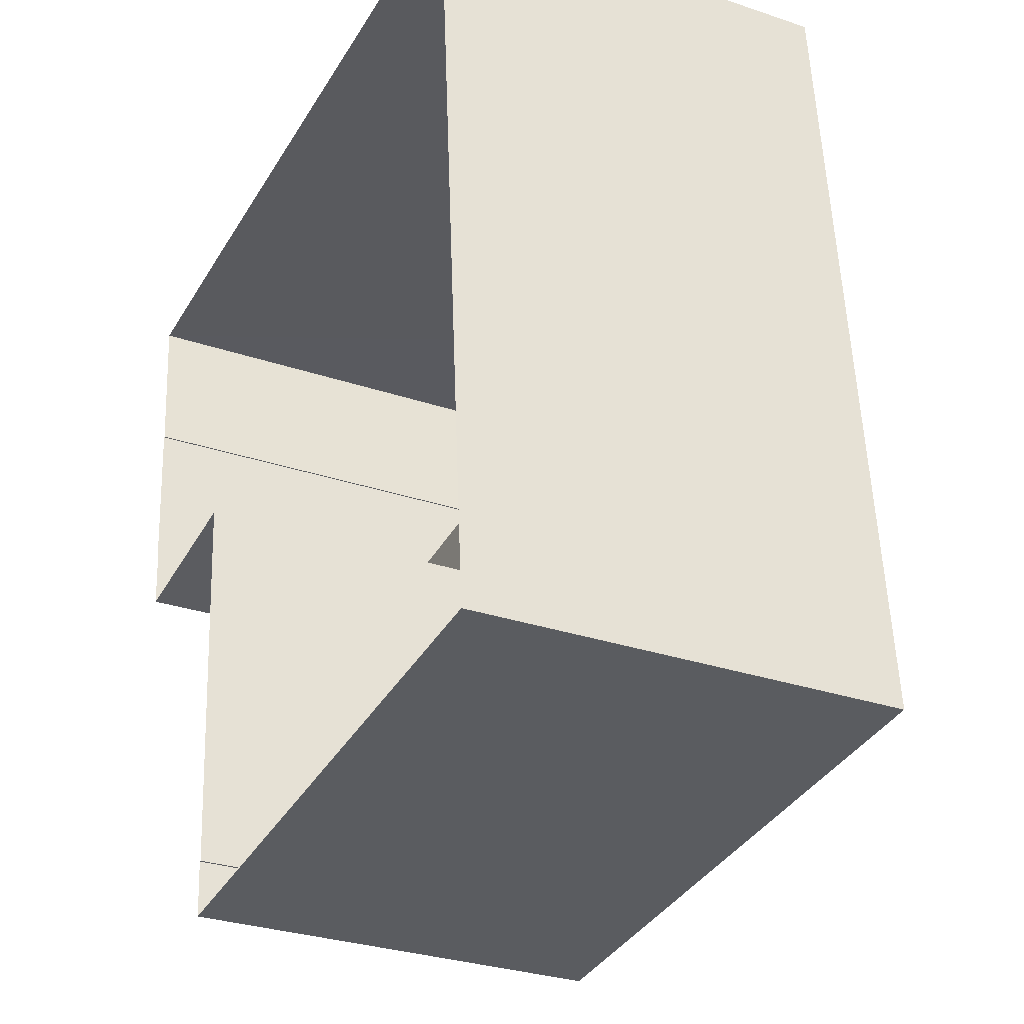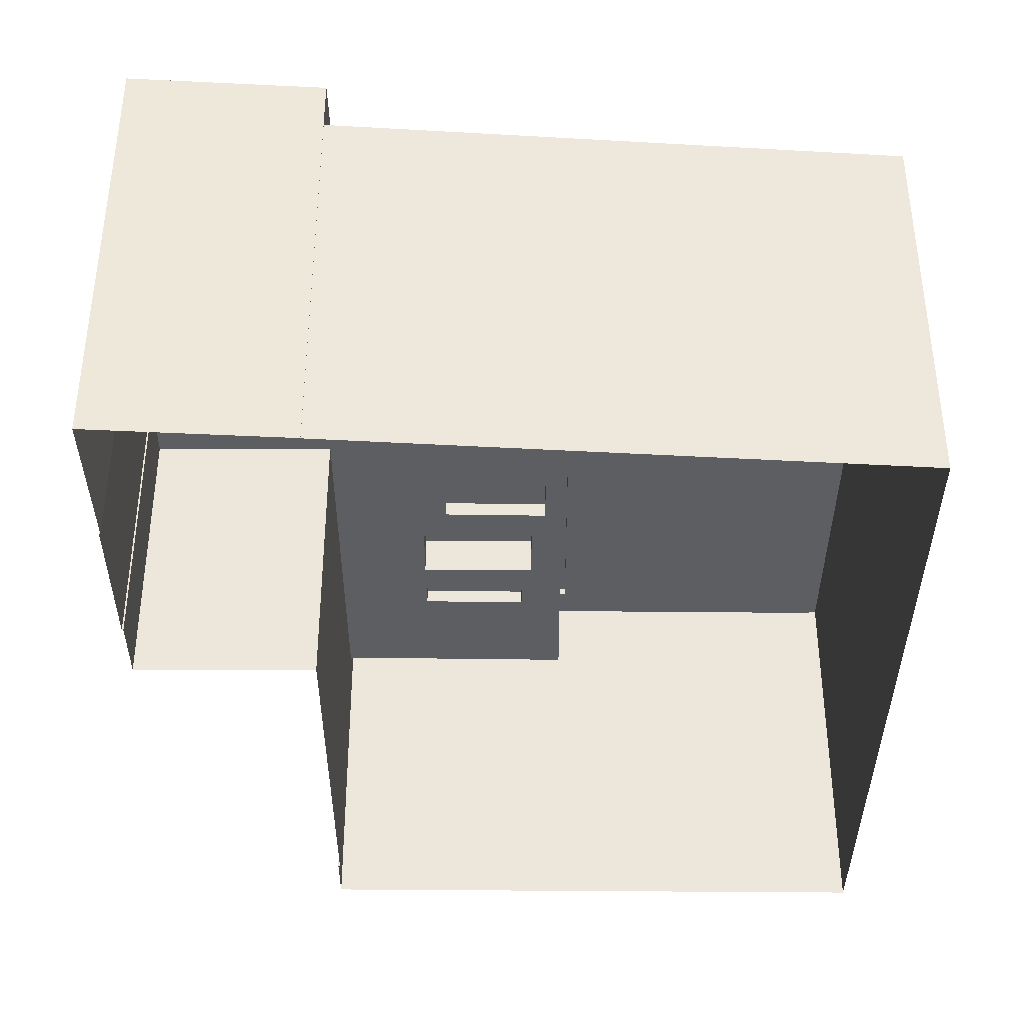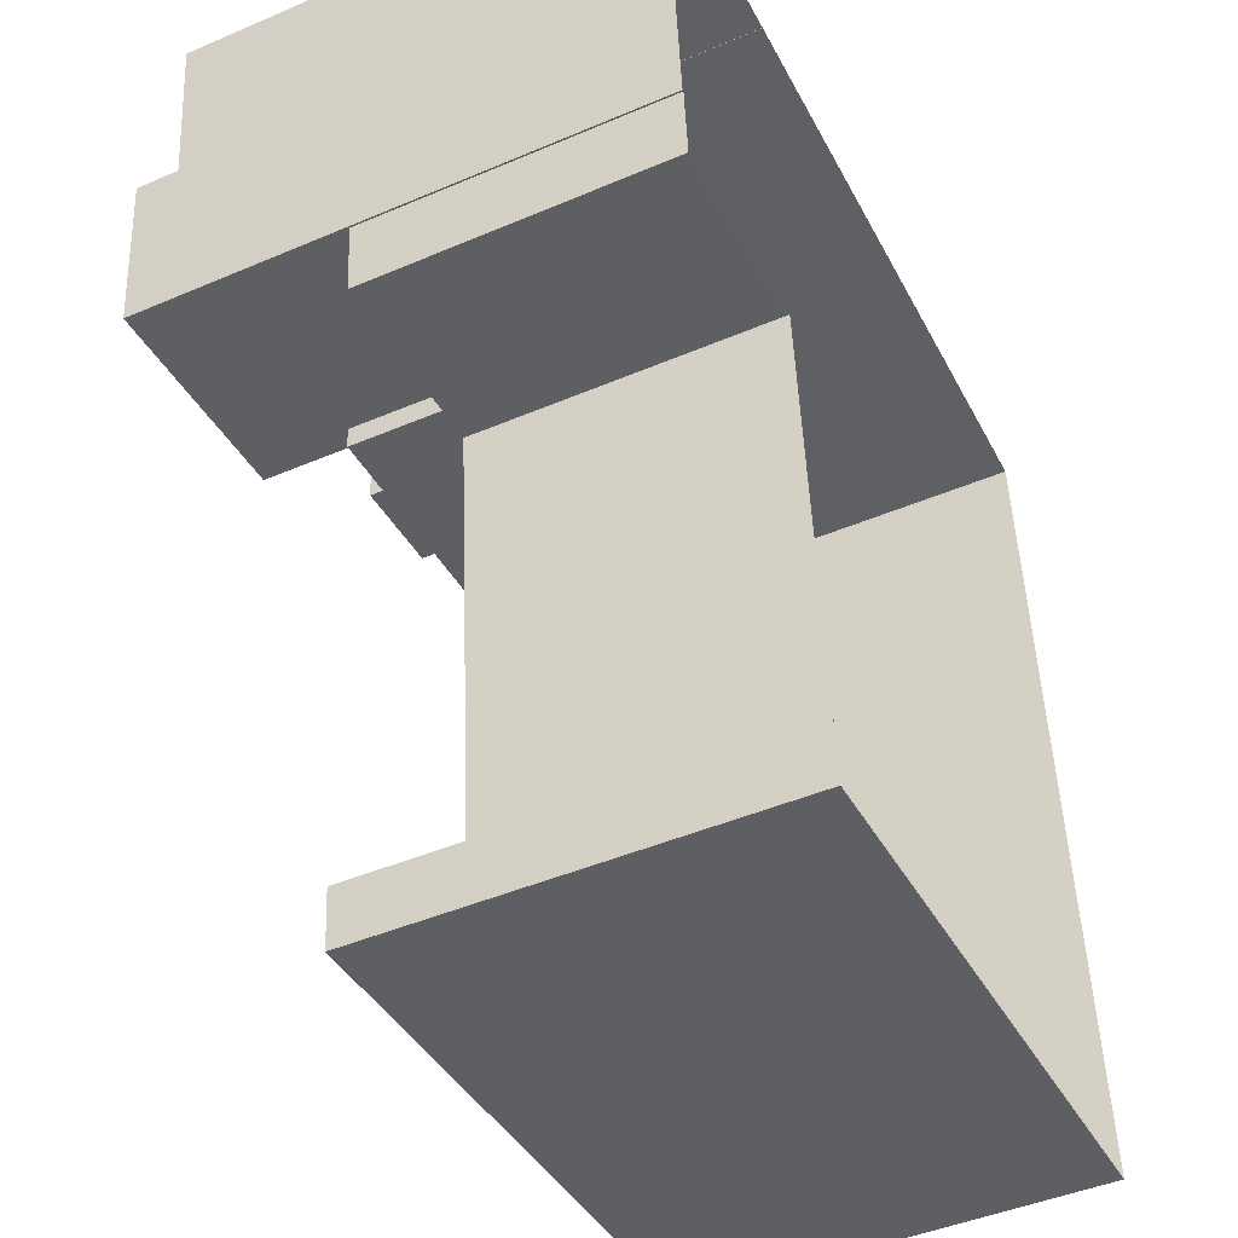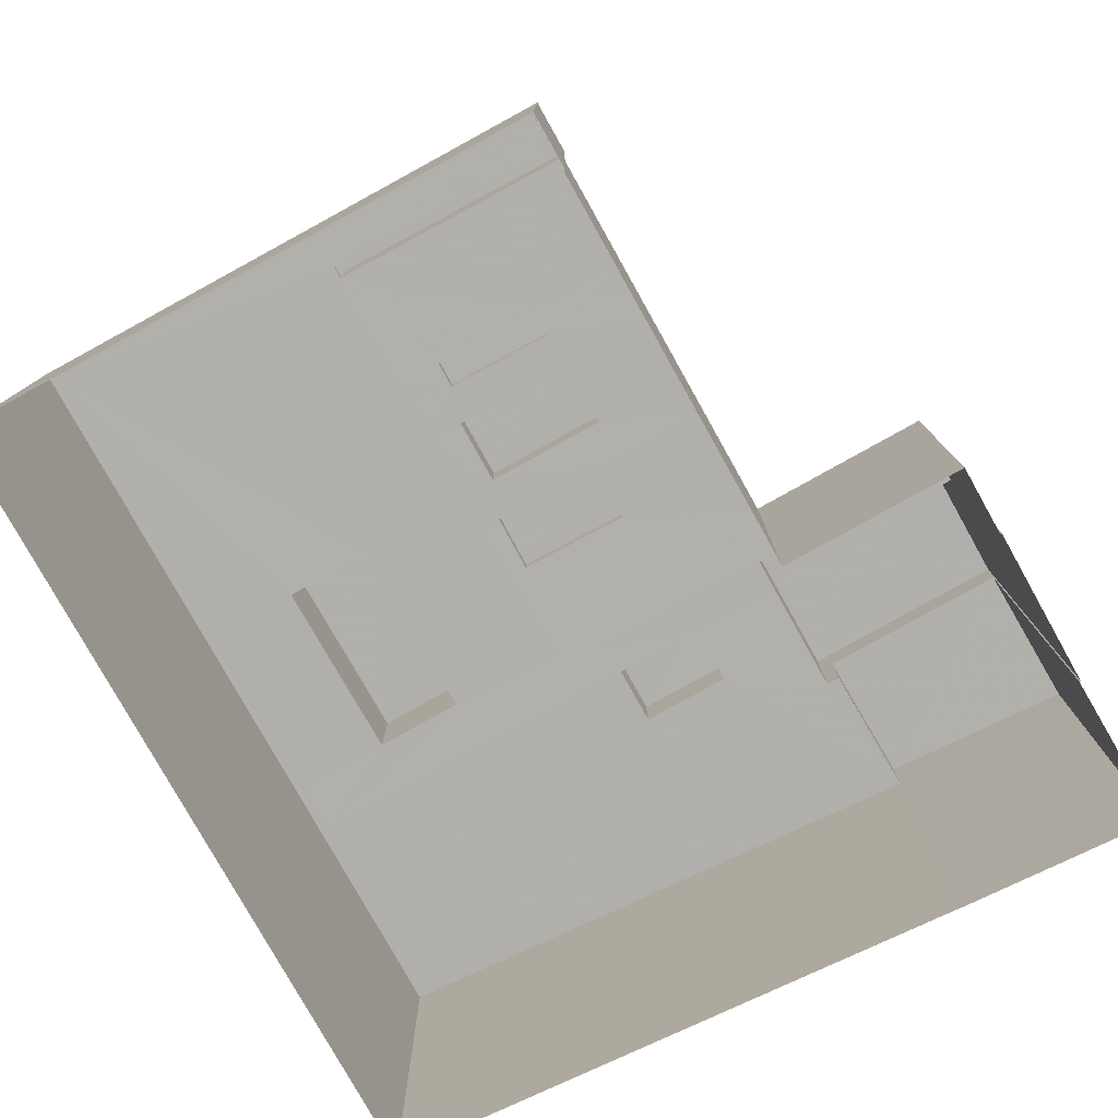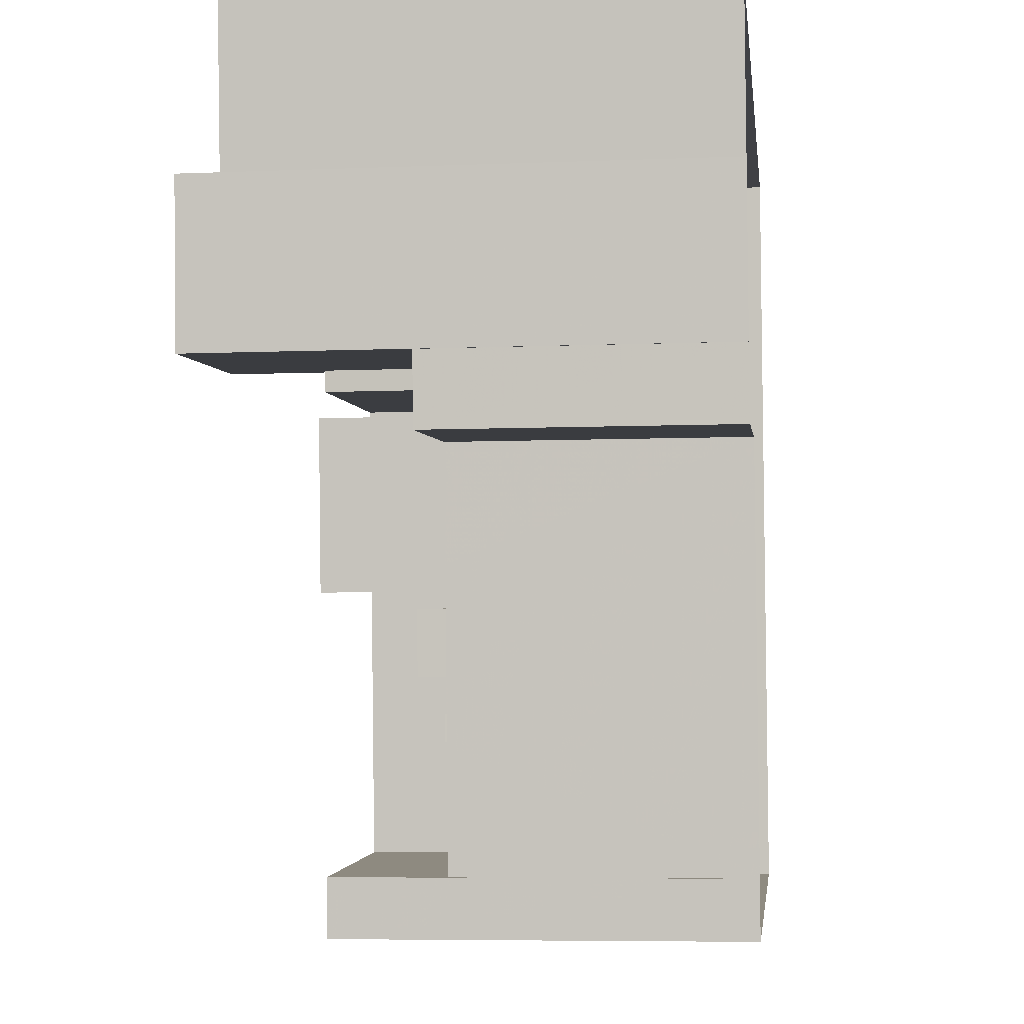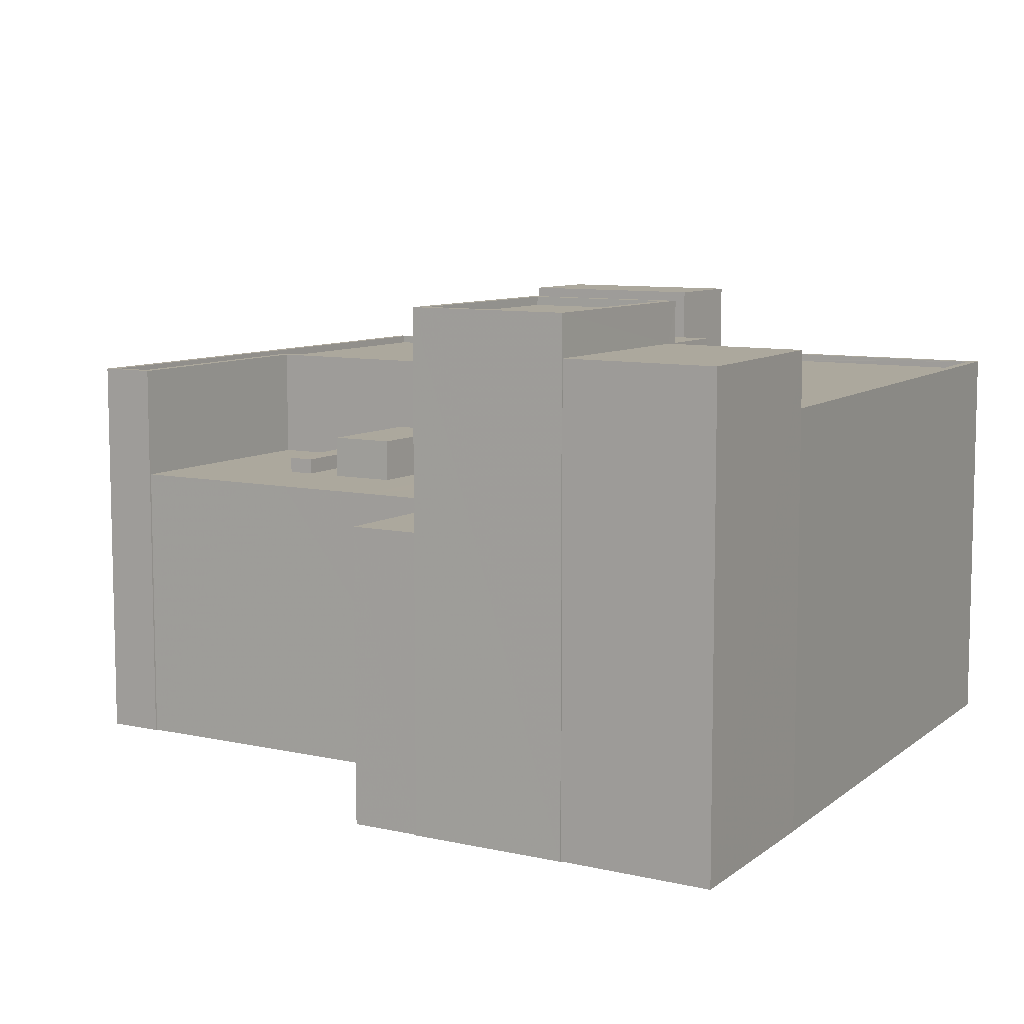
<metadata>
{"format":"obj","ext":"obj","renderer":"f3d","projection":"perspective","resolution":1024,"background":"white","views":[{"elev":-30.6,"azim":-115.9,"up":"+Y"},{"elev":-37.7,"azim":175.0,"up":"+Z"},{"elev":-45.1,"azim":116.3,"up":"+Y"},{"elev":-78.4,"azim":24.3,"up":"+Z"},{"elev":-6.6,"azim":96.7,"up":"+Y"},{"elev":8.6,"azim":116.6,"up":"+Z"}]}
</metadata>
<code>
v -8033 -3.917e+04 5.151
v -8031 -3.914e+04 5.154
v -8013 -3.915e+04 5.154
v -8014 -3.917e+04 5.152
v -8014 -3.917e+04 5.152
v -8013 -3.914e+04 5.155
v -8013 -3.914e+04 5.155
v -8006 -3.914e+04 5.155
v -8014 -3.917e+04 5.152
v -8008 -3.915e+04 5.154
v -8007 -3.915e+04 5.154
v -8007 -3.915e+04 5.154
v -8007 -3.915e+04 5.155
v -8007 -3.915e+04 5.155
v -8017 -3.916e+04 14.67
v -8017 -3.915e+04 14.67
v -8021 -3.915e+04 14.67
v -8021 -3.916e+04 14.67
v -8022 -3.916e+04 14.16
v -8022 -3.916e+04 14.16
v -8021 -3.916e+04 14.16
v -8021 -3.916e+04 14.16
v -8017 -3.916e+04 14.17
v -8017 -3.916e+04 14.16
v -8014 -3.916e+04 14.17
v -8017 -3.916e+04 14.16
v -8014 -3.916e+04 14.16
v -8021 -3.916e+04 14.16
v -8022 -3.916e+04 14.16
v -8021 -3.916e+04 14.16
v -8017 -3.916e+04 14.16
v -8017 -3.916e+04 14.16
v -8014 -3.916e+04 14.16
v -8021 -3.916e+04 14.16
v -8021 -3.915e+04 14.17
v -8021 -3.915e+04 14.17
v -8008 -3.915e+04 14.17
v -8007 -3.915e+04 14.17
v -8013 -3.915e+04 14.17
v -8017 -3.915e+04 14.17
v -8013 -3.915e+04 14.17
v -8013 -3.915e+04 14.17
v -8022 -3.917e+04 14.16
v -8014 -3.917e+04 14.16
v -8017 -3.916e+04 15.48
v -8021 -3.916e+04 15.48
v -8021 -3.916e+04 15.48
v -8017 -3.916e+04 15.48
v -8017 -3.916e+04 14.65
v -8021 -3.916e+04 14.65
v -8021 -3.916e+04 14.65
v -8017 -3.916e+04 14.65
v -8014 -3.917e+04 17.73
v -8014 -3.917e+04 17.73
v -8015 -3.917e+04 17.73
v -8032 -3.917e+04 17.73
v -8033 -3.917e+04 17.73
v -8031 -3.914e+04 17.73
v -8031 -3.914e+04 17.73
v -8013 -3.914e+04 17.73
v -8013 -3.914e+04 17.73
v -8013 -3.915e+04 17.73
v -8014 -3.915e+04 17.73
v -8013 -3.915e+04 17.73
v -8013 -3.915e+04 17.73
v -8014 -3.915e+04 17.73
v -8021 -3.915e+04 17.73
v -8013 -3.915e+04 17.73
v -8021 -3.915e+04 17.73
v -8022 -3.917e+04 17.73
v -8023 -3.917e+04 17.73
v -8015 -3.917e+04 17.73
v -8021 -3.915e+04 17.48
v -8017 -3.915e+04 17.48
v -8020 -3.915e+04 17.48
v -8014 -3.915e+04 17.48
v -8014 -3.915e+04 17.48
v -8031 -3.915e+04 17.48
v -8025 -3.915e+04 17.48
v -8014 -3.915e+04 17.48
v -8014 -3.915e+04 17.48
v -8031 -3.915e+04 17.48
v -8028 -3.915e+04 17.48
v -8021 -3.915e+04 17.48
v -8015 -3.917e+04 17.48
v -8015 -3.917e+04 17.48
v -8023 -3.917e+04 17.48
v -8026 -3.916e+04 17.48
v -8032 -3.917e+04 17.48
v -8029 -3.916e+04 17.48
v -8017 -3.915e+04 17.48
v -8020 -3.915e+04 17.48
v -8031 -3.914e+04 17.48
v -8013 -3.914e+04 17.48
v -8013 -3.915e+04 17.48
v -8014 -3.915e+04 17.48
v -8007 -3.915e+04 19.42
v -8006 -3.914e+04 19.42
v -8013 -3.914e+04 19.42
v -8013 -3.915e+04 19.42
v -8017 -3.915e+04 19.11
v -8020 -3.915e+04 19.11
v -8020 -3.915e+04 19.11
v -8017 -3.915e+04 19.11
v -8028 -3.915e+04 20.25
v -8026 -3.916e+04 20.25
v -8025 -3.915e+04 20.25
v -8029 -3.916e+04 20.25
v -8007 -3.915e+04 20.67
v -8007 -3.915e+04 20.67
v -8014 -3.915e+04 20.67
v -8013 -3.915e+04 20.67
v -8008 -3.915e+04 20.42
v -8007 -3.915e+04 20.42
v -8013 -3.915e+04 20.42
v -8014 -3.915e+04 20.42
v -8007 -3.915e+04 20.67
v -8014 -3.915e+04 20.67
v -8014 -3.915e+04 20.67
v -8008 -3.915e+04 20.67
f 1 2 3
f 1 4 5
f 6 7 8
f 2 6 3
f 5 4 9
f 10 3 11
f 12 11 13
f 12 13 14
f 4 1 3
f 13 6 8
f 3 6 13
f 11 3 13
f 15 16 17
f 18 15 17
f 19 20 21
f 22 19 21
f 22 21 23
f 23 24 25
f 24 26 27
f 24 27 25
f 21 20 28
f 23 21 24
f 20 29 30
f 28 20 30
f 28 30 26
f 31 32 33
f 27 31 33
f 26 31 27
f 29 34 30
f 30 31 26
f 35 19 22
f 19 35 36
f 37 38 39
f 40 25 39
f 25 40 23
f 38 41 42
f 42 36 40
f 40 36 35
f 38 42 39
f 42 40 39
f 29 43 34
f 34 43 32
f 32 44 33
f 32 43 44
f 45 46 47
f 45 48 46
f 49 50 51
f 49 52 50
f 53 54 55
f 53 56 57
f 57 56 58
f 59 60 58
f 60 61 62
f 63 64 65
f 66 63 65
f 67 64 63
f 61 68 62
f 69 70 67
f 55 54 70
f 63 69 67
f 59 61 60
f 56 59 58
f 69 71 70
f 72 56 53
f 55 72 53
f 71 55 70
f 73 74 75
f 76 77 74
f 75 78 79
f 80 81 76
f 78 82 83
f 84 73 79
f 80 74 73
f 79 78 83
f 73 75 79
f 80 76 74
f 85 86 87
f 87 84 88
f 87 89 85
f 84 79 88
f 89 90 82
f 82 90 83
f 88 90 89
f 88 89 87
f 77 91 74
f 92 78 75
f 92 93 78
f 94 93 92
f 95 94 96
f 91 77 96
f 94 92 91
f 96 94 91
f 97 98 99
f 100 97 99
f 101 102 103
f 101 104 102
f 105 106 107
f 105 108 106
f 109 110 111
f 112 109 111
f 113 114 115
f 116 113 115
f 109 117 110
f 111 118 119
f 112 111 119
f 119 118 117
f 120 117 109
f 119 117 120
f 35 18 17
f 35 22 18
f 40 35 17
f 16 40 17
f 40 16 15
f 23 40 15
f 18 23 15
f 18 22 23
f 11 37 10
f 11 38 37
f 10 39 3
f 10 37 39
f 39 25 3
f 3 27 4
f 33 44 4
f 27 33 4
f 25 27 3
f 21 47 46
f 21 28 47
f 24 46 48
f 24 21 46
f 24 48 45
f 26 24 45
f 26 45 47
f 28 26 47
f 30 51 50
f 30 34 51
f 30 50 52
f 31 30 52
f 31 52 49
f 32 31 49
f 32 49 51
f 34 32 51
f 9 44 54
f 54 44 70
f 9 4 44
f 70 44 43
f 53 5 9
f 54 53 9
f 5 57 1
f 5 53 57
f 57 2 1
f 57 58 2
f 6 2 58
f 60 6 58
f 64 41 65
f 64 42 41
f 67 42 64
f 67 36 42
f 36 67 19
f 67 70 20
f 19 67 20
f 70 43 29
f 20 70 29
f 93 59 78
f 78 59 82
f 82 56 89
f 82 59 56
f 59 93 94
f 61 59 94
f 81 80 63
f 66 81 63
f 68 61 94
f 95 68 94
f 63 80 73
f 69 63 73
f 87 71 84
f 84 69 73
f 84 71 69
f 71 87 86
f 55 71 86
f 72 86 85
f 72 55 86
f 56 85 89
f 56 72 85
f 62 100 60
f 6 60 7
f 7 60 99
f 60 100 99
f 99 98 8
f 7 99 8
f 8 98 97
f 13 8 97
f 103 102 92
f 75 103 92
f 102 104 91
f 92 102 91
f 91 101 74
f 91 104 101
f 74 103 75
f 74 101 103
f 106 88 79
f 107 106 79
f 108 88 106
f 108 90 88
f 83 108 105
f 83 90 108
f 79 83 105
f 107 79 105
f 95 96 68
f 13 97 14
f 96 111 100
f 14 97 110
f 100 111 110
f 97 100 110
f 62 68 100
f 68 96 100
f 14 117 12
f 14 110 117
f 11 12 38
f 12 117 38
f 41 38 65
f 65 117 118
f 81 66 76
f 76 66 118
f 66 65 118
f 38 117 65
f 96 77 111
f 77 76 118
f 111 77 118
f 119 116 115
f 112 119 115
f 109 115 114
f 109 112 115
f 120 114 113
f 120 109 114
f 120 113 116
f 119 120 116

</code>
